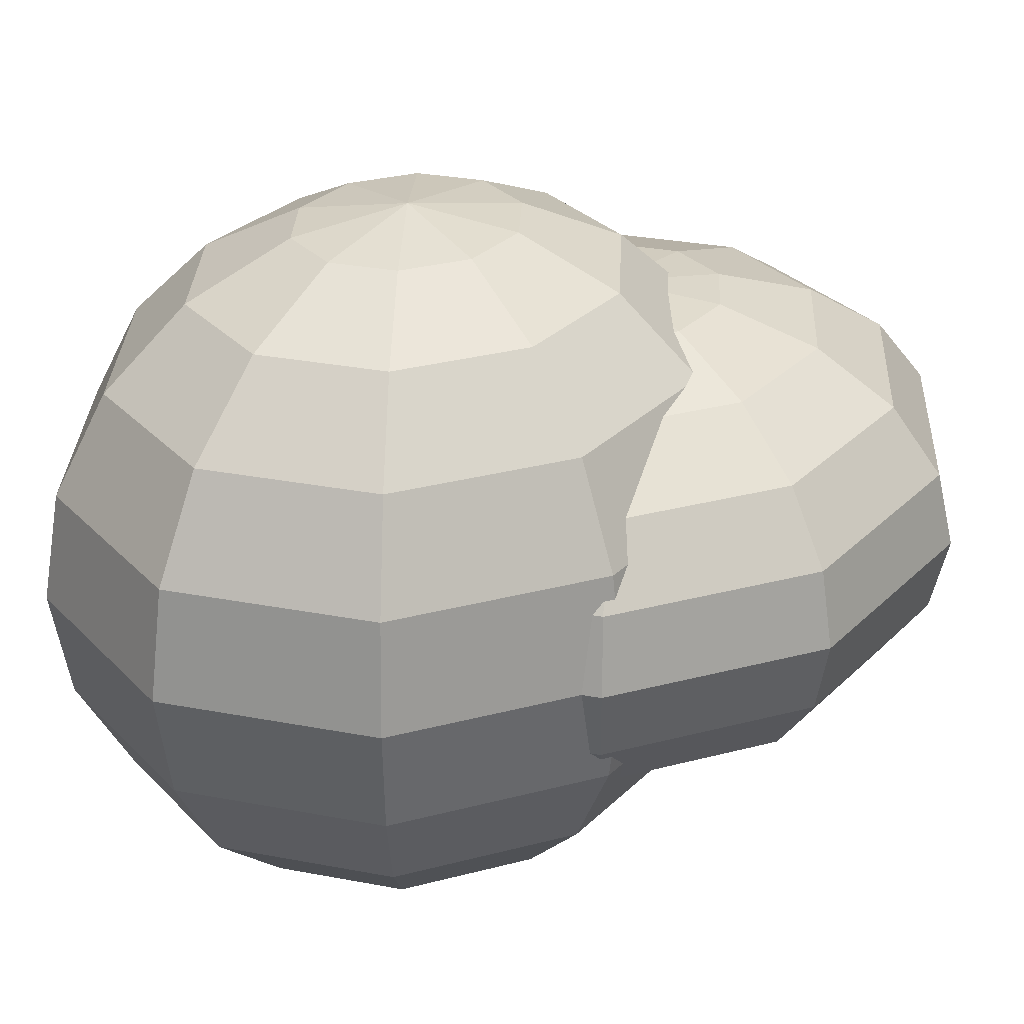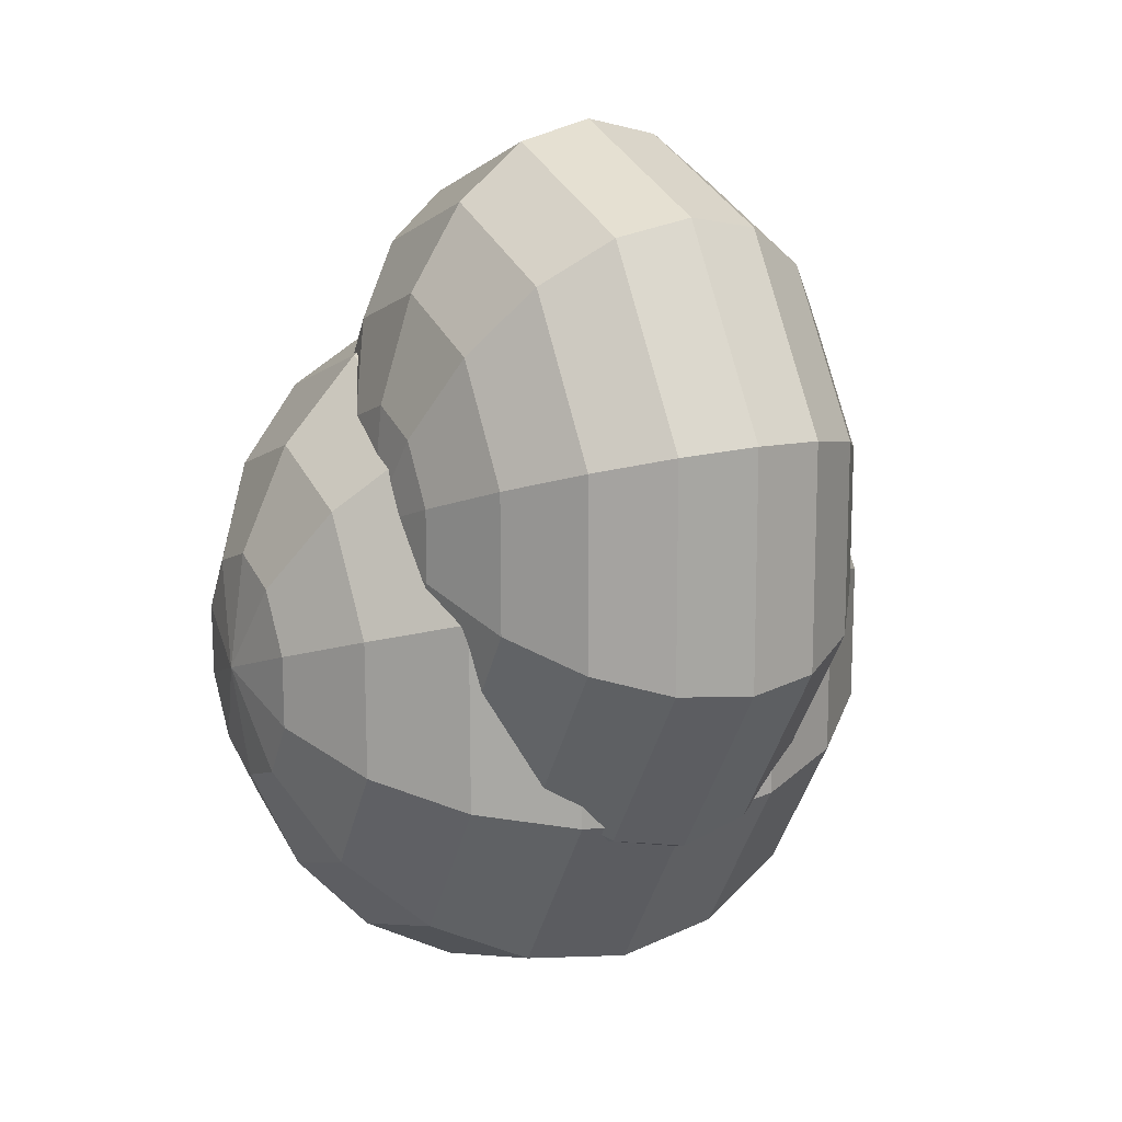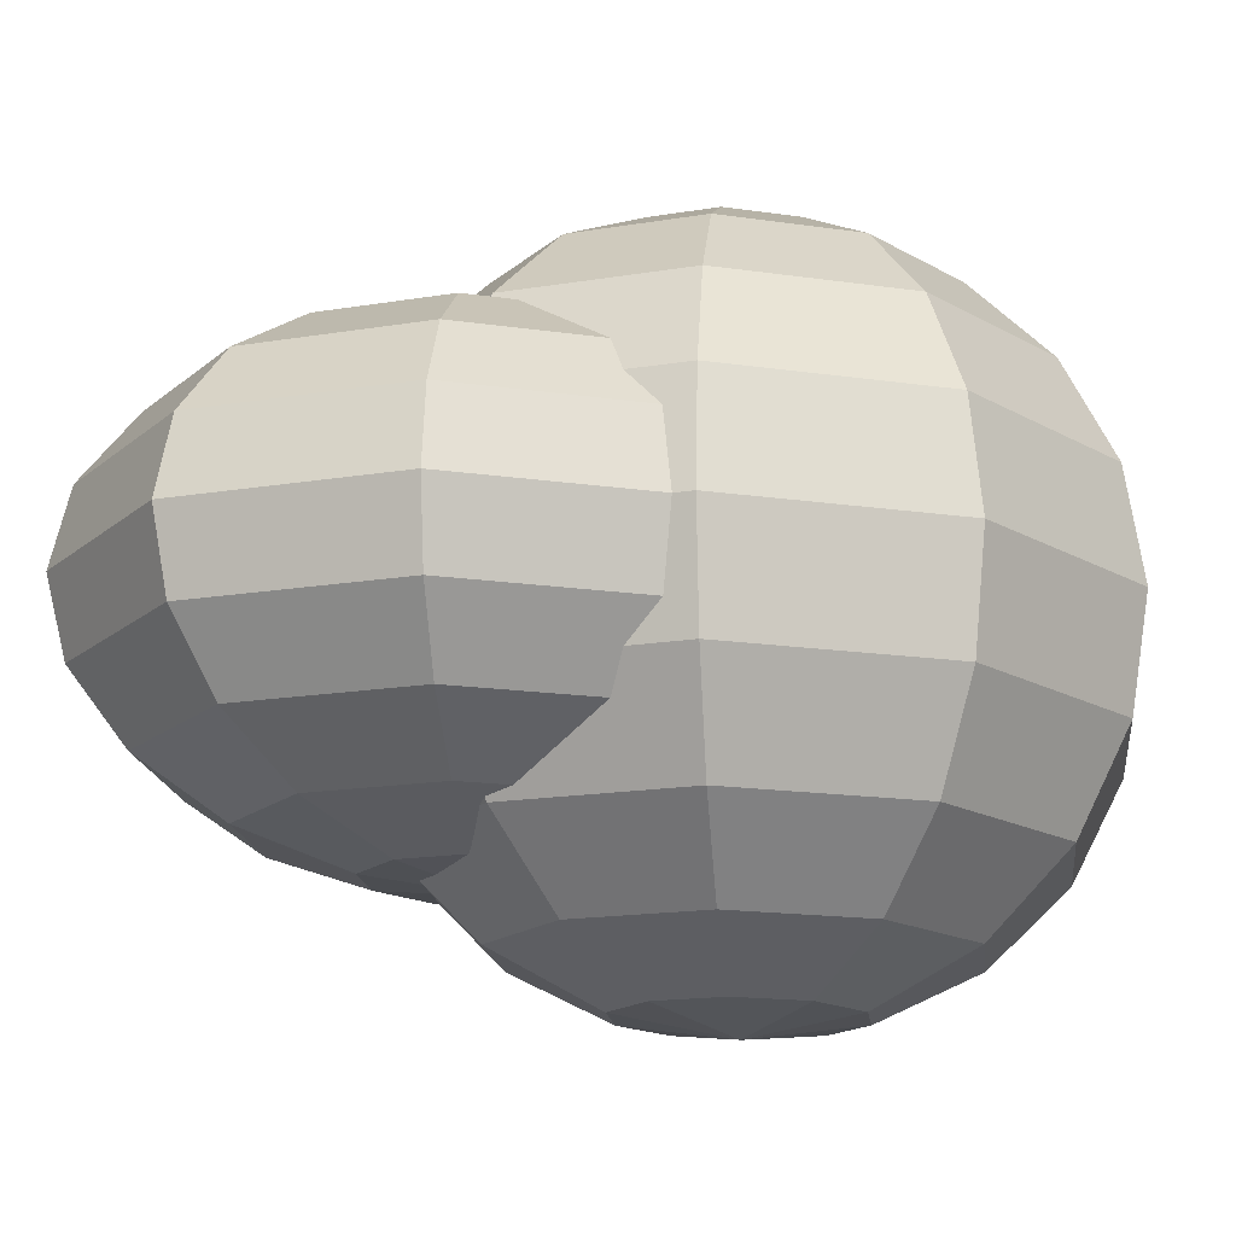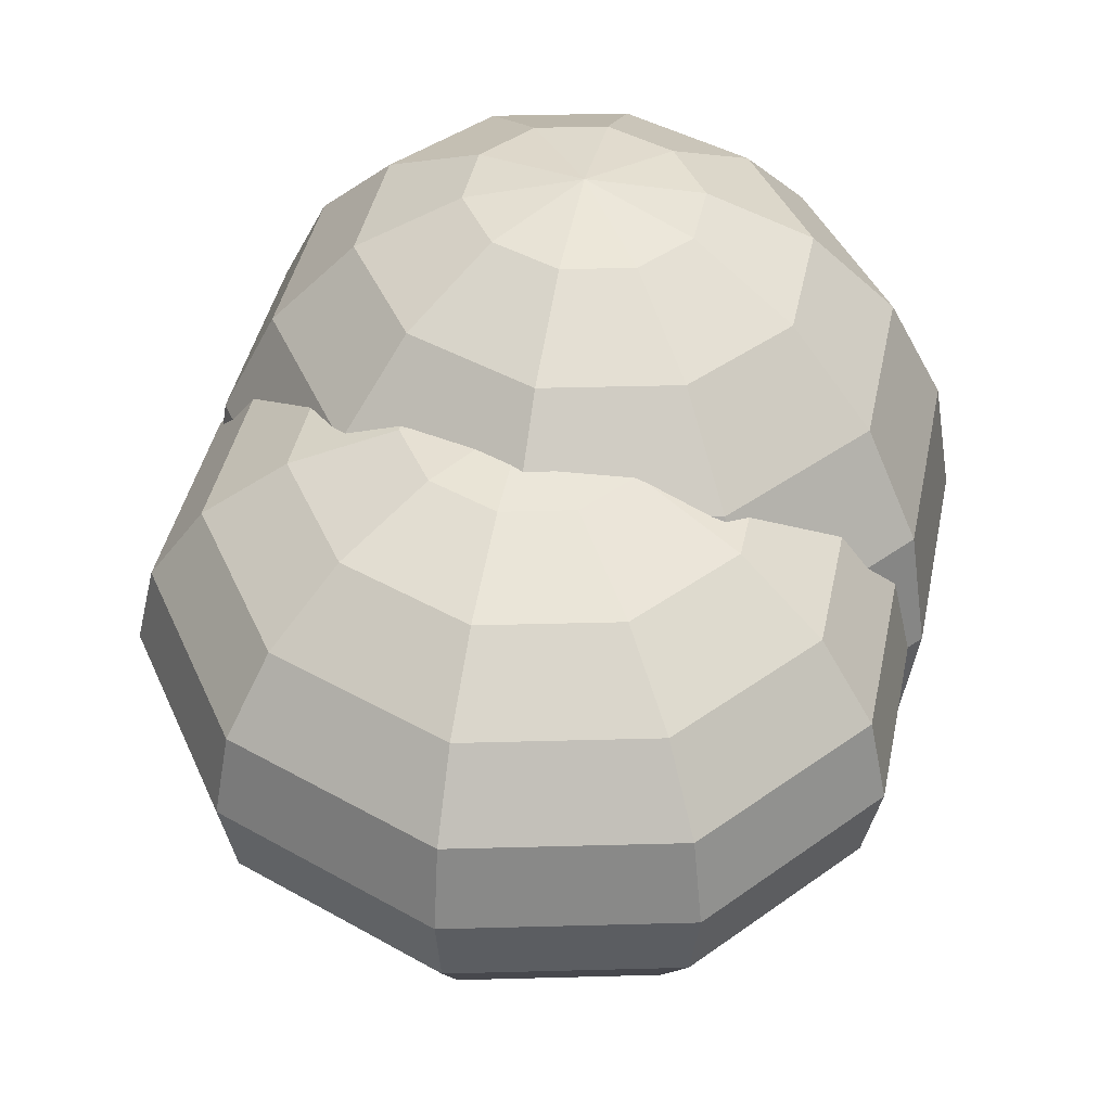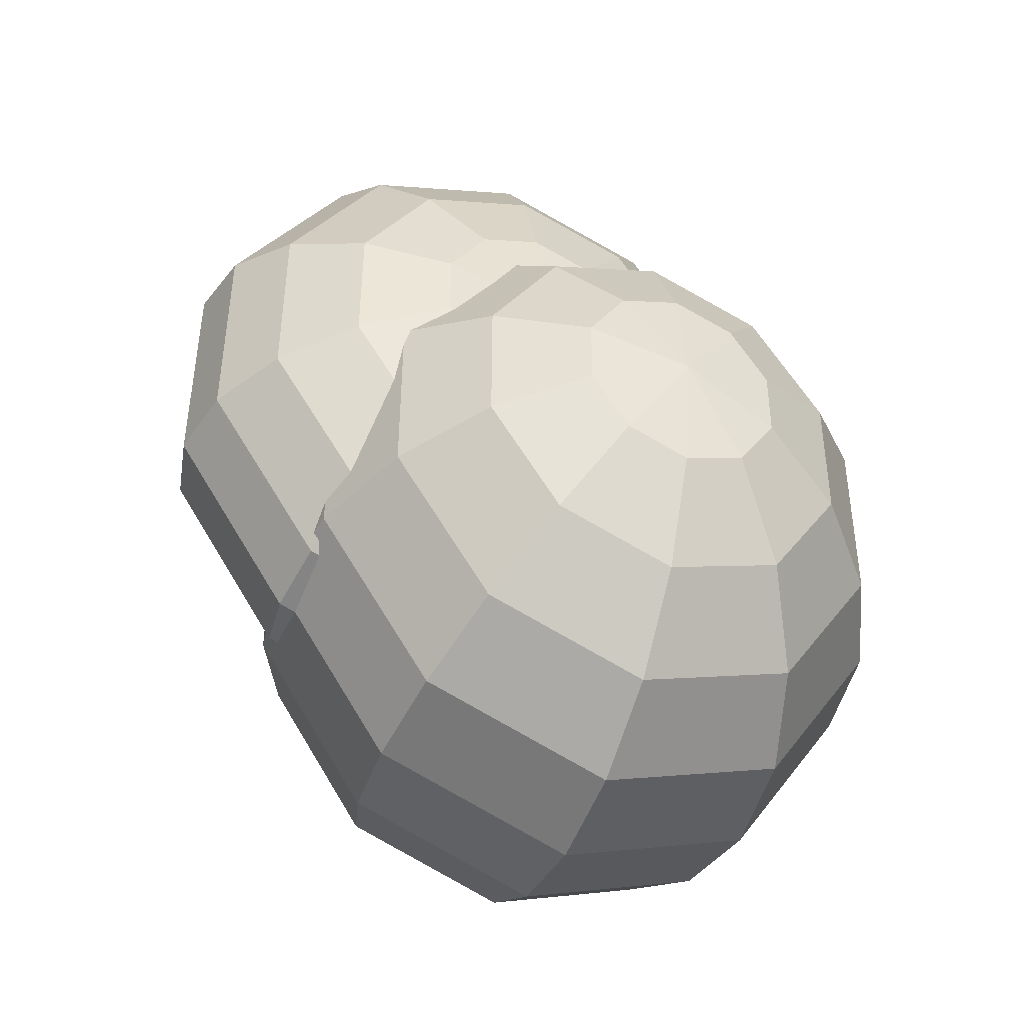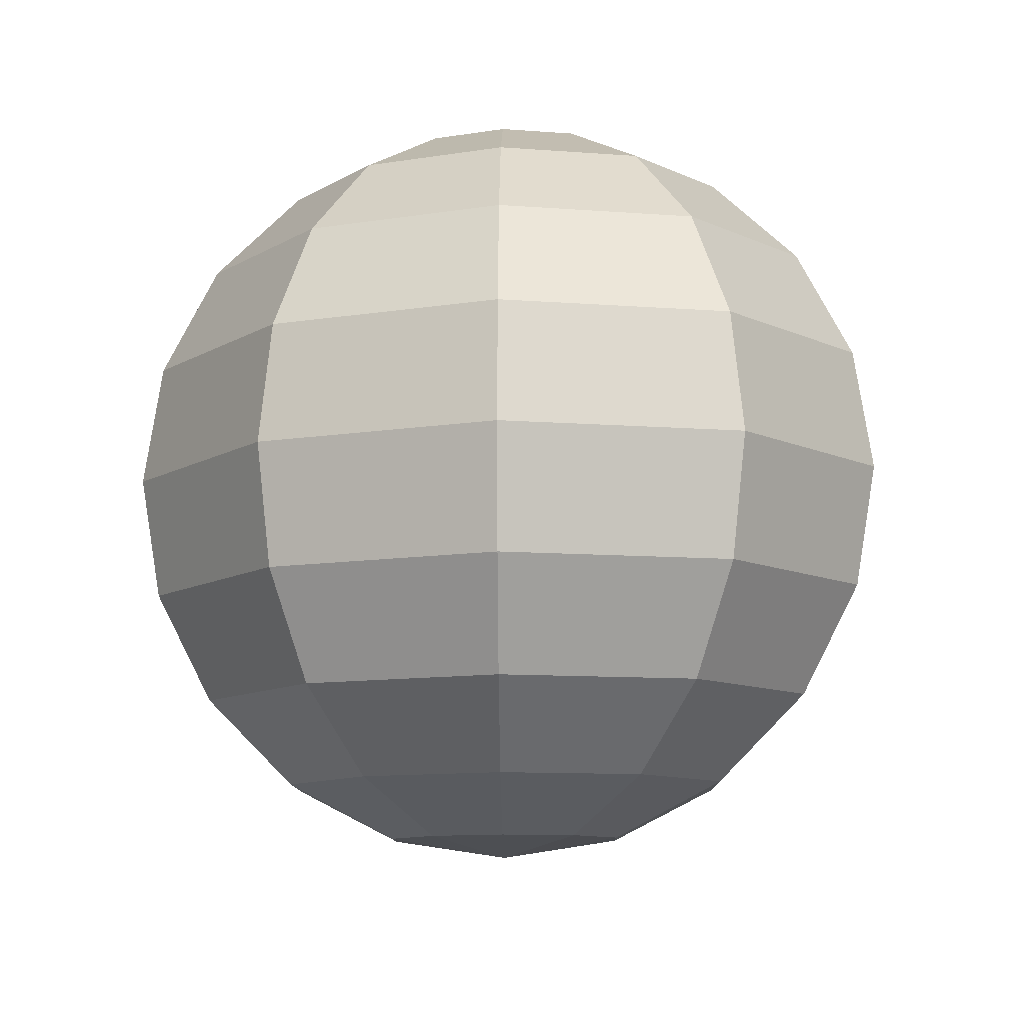
<metadata>
{"format":"obj","ext":"obj","renderer":"f3d","projection":"perspective","resolution":1024,"background":"white","views":[{"elev":29.5,"azim":-144.1,"up":"+Y"},{"elev":15.6,"azim":-117.5,"up":"+Z"},{"elev":-15.8,"azim":39.8,"up":"+Y"},{"elev":40.6,"azim":-21.6,"up":"+Y"},{"elev":-44.0,"azim":-21.3,"up":"+Z"},{"elev":-9.3,"azim":148.0,"up":"+Y"}]}
</metadata>
<code>
g default
v 2.286 -11.67 246
v 33.65 -11.67 197.3
v 33.4 -11.67 137.4
v 1.651 -11.67 89.01
v -49.48 -11.67 70.69
v -100.5 -11.67 89.42
v -131.8 -11.67 138.1
v -131.6 -11.67 198
v -99.83 -11.67 246.4
v -48.7 -11.67 264.7
v 48.63 16.21 316.6
v 108.3 16.21 224.1
v 107.8 16.21 110
v 47.43 16.21 18.03
v -49.84 16.21 -16.82
v -146.8 16.21 18.81
v -206.5 16.21 111.3
v -206 16.21 225.3
v -145.6 16.21 317.4
v -48.34 16.21 352.2
v 85.42 59.64 372.6
v 167.5 59.64 245.3
v 166.9 59.64 88.34
v 83.75 59.64 -38.31
v -50.12 59.64 -86.27
v -183.6 59.64 -37.22
v -265.7 59.64 90.09
v -265.1 59.64 247
v -181.9 59.64 373.7
v -48.06 59.64 421.7
v 109 114.4 408.6
v 205.5 114.4 258.9
v 204.8 114.4 74.41
v 107.1 114.4 -74.47
v -50.3 114.4 -130.9
v -207.2 114.4 -73.2
v -303.7 114.4 76.47
v -303 114.4 261
v -205.3 114.4 409.9
v -47.88 114.4 466.2
v 117.2 175 421
v 218.7 175 263.6
v 217.9 175 69.61
v 115.1 175 -86.94
v -50.36 175 -146.2
v -215.4 175 -85.6
v -316.8 175 71.77
v -316 175 265.8
v -213.3 175 422.3
v -47.82 175 481.6
v 109 235.7 408.6
v 205.5 235.7 258.9
v 204.8 235.7 74.41
v 107.1 235.7 -74.47
v -50.3 235.7 -130.9
v -207.2 235.7 -73.2
v -303.7 235.7 76.47
v -303 235.7 261
v -205.3 235.7 409.9
v -47.88 235.7 466.2
v 85.42 290.4 372.6
v 167.5 290.4 245.3
v 166.9 290.4 88.34
v 83.75 290.4 -38.31
v -50.12 290.4 -86.27
v -183.6 290.4 -37.22
v -265.7 290.4 90.09
v -265.1 290.4 247
v -181.9 290.4 373.7
v -48.06 290.4 421.7
v 48.63 333.9 316.6
v 108.3 333.9 224.1
v 107.8 333.9 110
v 47.43 333.9 18.03
v -49.84 333.9 -16.82
v -146.8 333.9 18.81
v -206.5 333.9 111.3
v -206 333.9 225.3
v -145.6 333.9 317.4
v -48.34 333.9 352.2
v 2.286 361.7 246
v 33.65 361.7 197.3
v 33.4 361.7 137.4
v 1.651 361.7 89.01
v -49.48 361.7 70.69
v -100.5 361.7 89.42
v -131.8 361.7 138.1
v -131.6 361.7 198
v -99.83 361.7 246.4
v -48.7 361.7 264.7
v -49.09 -21.28 167.7
v -49.09 371.4 167.7
v 100.5 -95.82 110.6
v 131.8 -95.82 61.95
v 131.6 -95.82 1.995
v 99.83 -95.82 -46.38
v 48.7 -95.82 -64.7
v -2.286 -95.82 -45.97
v -33.65 -95.82 2.663
v -33.4 -95.82 62.62
v -1.651 -95.82 111
v 49.48 -95.82 129.3
v 146.8 -55.37 181.2
v 206.5 -55.37 88.69
v 206 -55.37 -25.35
v 145.6 -55.37 -117.4
v 48.34 -55.37 -152.2
v -48.63 -55.37 -116.6
v -108.3 -55.37 -24.08
v -107.8 -55.37 89.96
v -47.43 -55.37 182
v 49.84 -55.37 216.8
v 183.6 7.636 237.2
v 265.7 7.636 109.9
v 265.1 7.636 -47.05
v 181.9 7.636 -173.7
v 48.06 7.636 -221.7
v -85.42 7.636 -172.6
v -167.5 7.636 -45.3
v -166.9 7.636 111.7
v -83.75 7.636 238.3
v 50.12 7.636 286.3
v 207.2 87.03 273.2
v 303.7 87.03 123.5
v 303 87.03 -60.98
v 205.3 87.03 -209.9
v 47.88 87.03 -266.2
v -109 87.03 -208.6
v -205.5 87.03 -58.92
v -204.8 87.03 125.6
v -107.1 87.03 274.5
v 50.3 87.03 330.9
v 215.4 175 285.6
v 316.8 175 128.2
v 316 175 -65.78
v 213.3 175 -222.3
v 47.82 175 -281.6
v -117.2 175 -221
v -218.7 175 -63.62
v -217.9 175 130.4
v -115.1 175 286.9
v 50.36 175 346.2
v 207.2 263 273.2
v 303.7 263 123.5
v 303 263 -60.98
v 205.3 263 -209.9
v 47.88 263 -266.2
v -109 263 -208.6
v -205.5 263 -58.92
v -204.8 263 125.6
v -107.1 263 274.5
v 50.3 263 330.9
v 183.6 342.4 237.2
v 265.7 342.4 109.9
v 265.1 342.4 -47.05
v 181.9 342.4 -173.7
v 48.06 342.4 -221.7
v -85.42 342.4 -172.6
v -167.5 342.4 -45.3
v -166.9 342.4 111.7
v -83.75 342.4 238.3
v 50.12 342.4 286.3
v 146.8 405.4 181.2
v 206.5 405.4 88.69
v 206 405.4 -25.35
v 145.6 405.4 -117.4
v 48.34 405.4 -152.2
v -48.63 405.4 -116.6
v -108.3 405.4 -24.08
v -107.8 405.4 89.96
v -47.43 405.4 182
v 49.84 405.4 216.8
v 100.5 445.9 110.6
v 131.8 445.9 61.95
v 131.6 445.9 1.995
v 99.83 445.9 -46.38
v 48.7 445.9 -64.7
v -2.286 445.9 -45.97
v -33.65 445.9 2.663
v -33.4 445.9 62.62
v -1.651 445.9 111
v 49.48 445.9 129.3
v 49.09 -109.8 32.31
v 49.09 459.8 32.31
g pSphere22 group1
f 1 2 12 11
f 2 3 13 12
f 3 4 14 13
f 4 5 15 14
f 5 6 16 15
f 6 7 17 16
f 7 8 18 17
f 8 9 19 18
f 9 10 20 19
f 10 1 11 20
f 11 12 22 21
f 12 13 23 22
f 13 14 24 23
f 14 15 25 24
f 15 16 26 25
f 16 17 27 26
f 17 18 28 27
f 18 19 29 28
f 19 20 30 29
f 20 11 21 30
f 21 22 32 31
f 22 23 33 32
f 23 24 34 33
f 24 25 35 34
f 25 26 36 35
f 26 27 37 36
f 27 28 38 37
f 28 29 39 38
f 29 30 40 39
f 30 21 31 40
f 31 32 42 41
f 32 33 43 42
f 33 34 44 43
f 34 35 45 44
f 35 36 46 45
f 36 37 47 46
f 37 38 48 47
f 38 39 49 48
f 39 40 50 49
f 40 31 41 50
f 41 42 52 51
f 42 43 53 52
f 43 44 54 53
f 44 45 55 54
f 45 46 56 55
f 46 47 57 56
f 47 48 58 57
f 48 49 59 58
f 49 50 60 59
f 50 41 51 60
f 51 52 62 61
f 52 53 63 62
f 53 54 64 63
f 54 55 65 64
f 55 56 66 65
f 56 57 67 66
f 57 58 68 67
f 58 59 69 68
f 59 60 70 69
f 60 51 61 70
f 61 62 72 71
f 62 63 73 72
f 63 64 74 73
f 64 65 75 74
f 65 66 76 75
f 66 67 77 76
f 67 68 78 77
f 68 69 79 78
f 69 70 80 79
f 70 61 71 80
f 71 72 82 81
f 72 73 83 82
f 73 74 84 83
f 74 75 85 84
f 75 76 86 85
f 76 77 87 86
f 77 78 88 87
f 78 79 89 88
f 79 80 90 89
f 80 71 81 90
f 2 1 91
f 3 2 91
f 4 3 91
f 5 4 91
f 6 5 91
f 7 6 91
f 8 7 91
f 9 8 91
f 10 9 91
f 1 10 91
f 81 82 92
f 82 83 92
f 83 84 92
f 84 85 92
f 85 86 92
f 86 87 92
f 87 88 92
f 88 89 92
f 89 90 92
f 90 81 92
f 93 94 104 103
f 94 95 105 104
f 95 96 106 105
f 96 97 107 106
f 97 98 108 107
f 98 99 109 108
f 99 100 110 109
f 100 101 111 110
f 101 102 112 111
f 102 93 103 112
f 103 104 114 113
f 104 105 115 114
f 105 106 116 115
f 106 107 117 116
f 107 108 118 117
f 108 109 119 118
f 109 110 120 119
f 110 111 121 120
f 111 112 122 121
f 112 103 113 122
f 113 114 124 123
f 114 115 125 124
f 115 116 126 125
f 116 117 127 126
f 117 118 128 127
f 118 119 129 128
f 119 120 130 129
f 120 121 131 130
f 121 122 132 131
f 122 113 123 132
f 123 124 134 133
f 124 125 135 134
f 125 126 136 135
f 126 127 137 136
f 127 128 138 137
f 128 129 139 138
f 129 130 140 139
f 130 131 141 140
f 131 132 142 141
f 132 123 133 142
f 133 134 144 143
f 134 135 145 144
f 135 136 146 145
f 136 137 147 146
f 137 138 148 147
f 138 139 149 148
f 139 140 150 149
f 140 141 151 150
f 141 142 152 151
f 142 133 143 152
f 143 144 154 153
f 144 145 155 154
f 145 146 156 155
f 146 147 157 156
f 147 148 158 157
f 148 149 159 158
f 149 150 160 159
f 150 151 161 160
f 151 152 162 161
f 152 143 153 162
f 153 154 164 163
f 154 155 165 164
f 155 156 166 165
f 156 157 167 166
f 157 158 168 167
f 158 159 169 168
f 159 160 170 169
f 160 161 171 170
f 161 162 172 171
f 162 153 163 172
f 163 164 174 173
f 164 165 175 174
f 165 166 176 175
f 166 167 177 176
f 167 168 178 177
f 168 169 179 178
f 169 170 180 179
f 170 171 181 180
f 171 172 182 181
f 172 163 173 182
f 94 93 183
f 95 94 183
f 96 95 183
f 97 96 183
f 98 97 183
f 99 98 183
f 100 99 183
f 101 100 183
f 102 101 183
f 93 102 183
f 173 174 184
f 174 175 184
f 175 176 184
f 176 177 184
f 177 178 184
f 178 179 184
f 179 180 184
f 180 181 184
f 181 182 184
f 182 173 184

</code>
